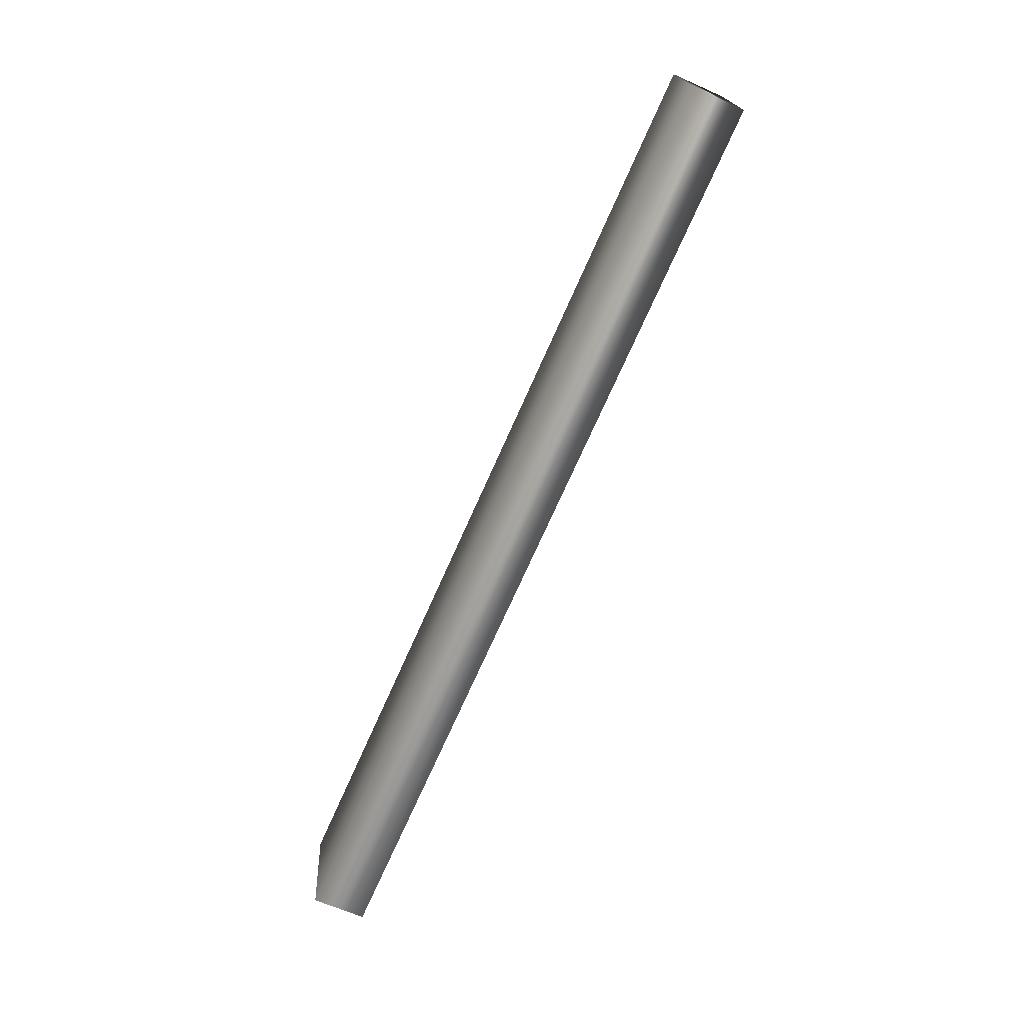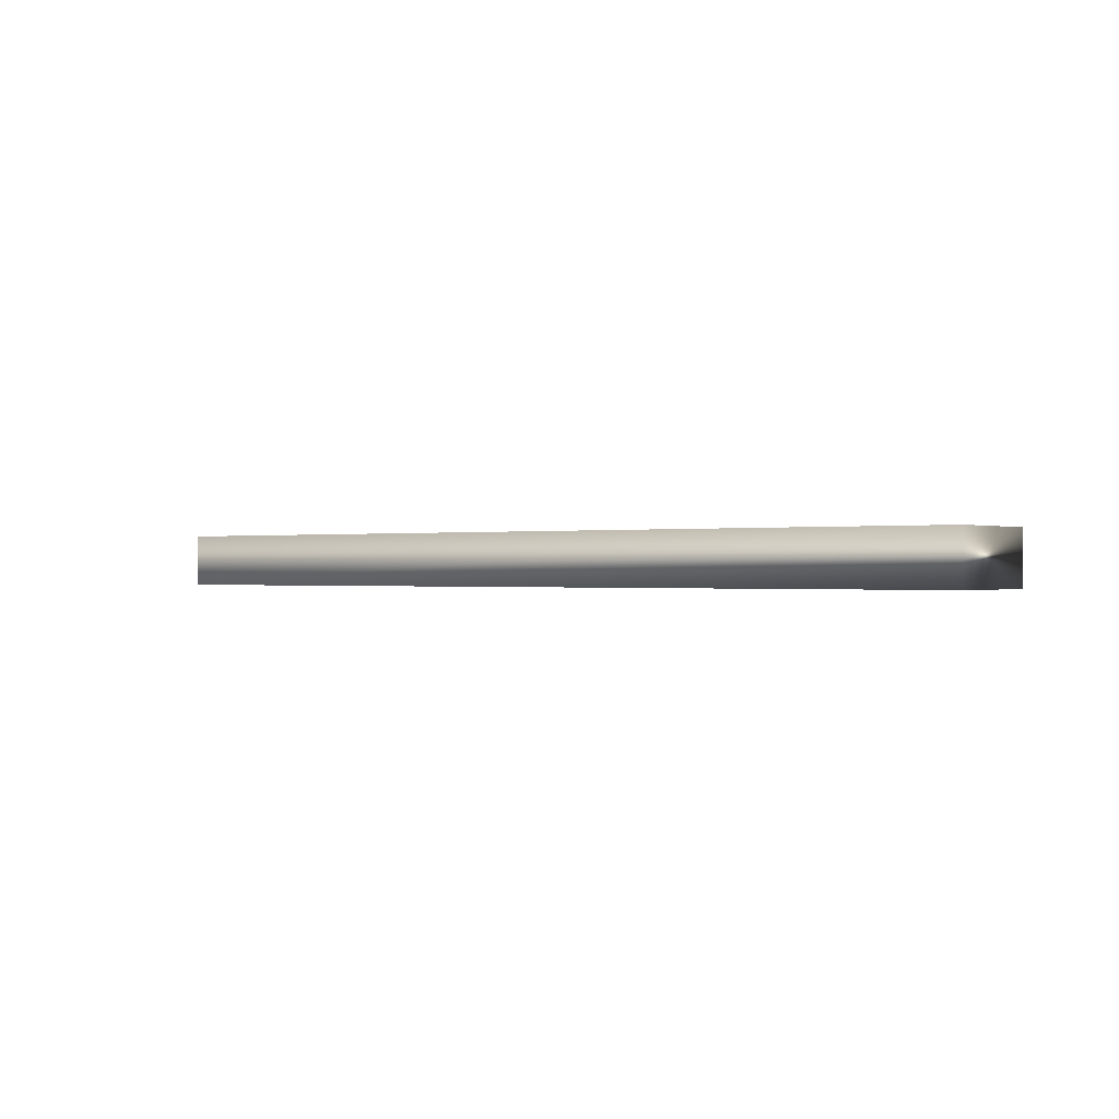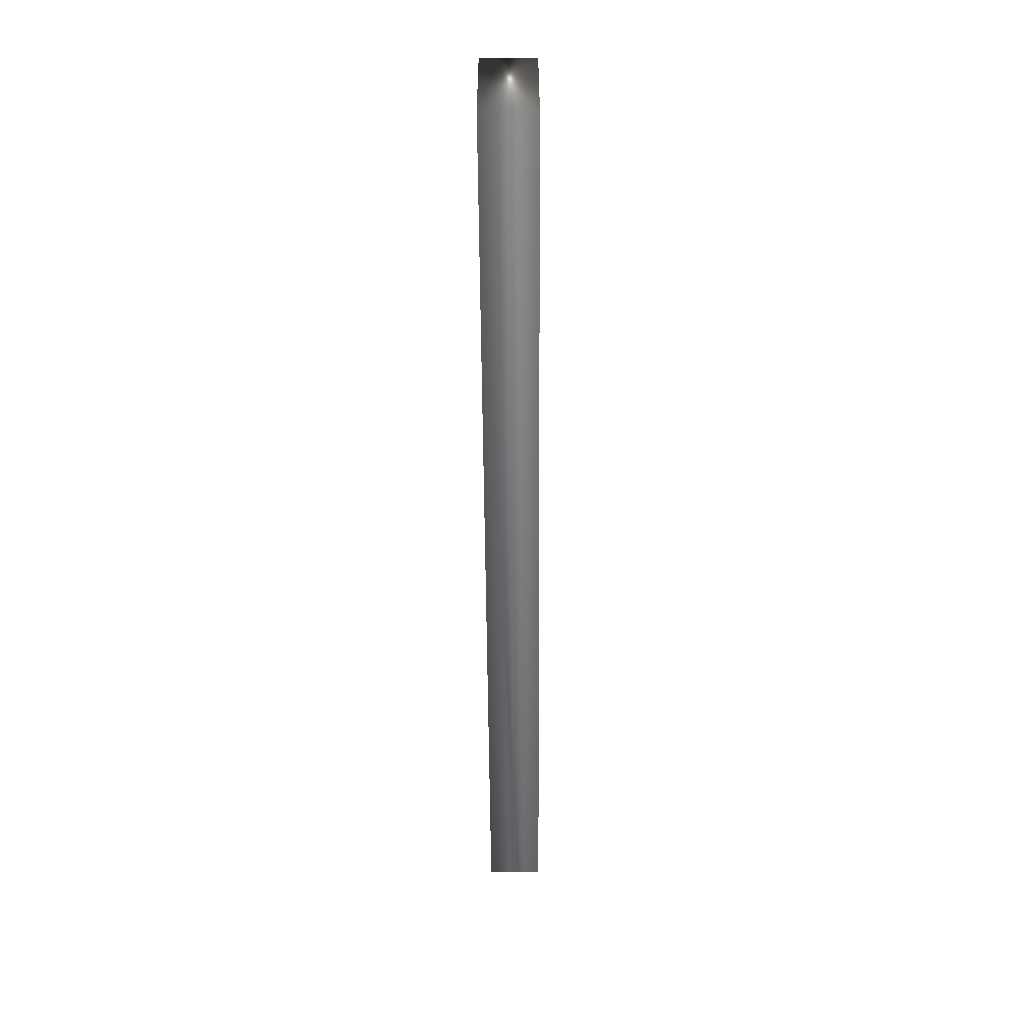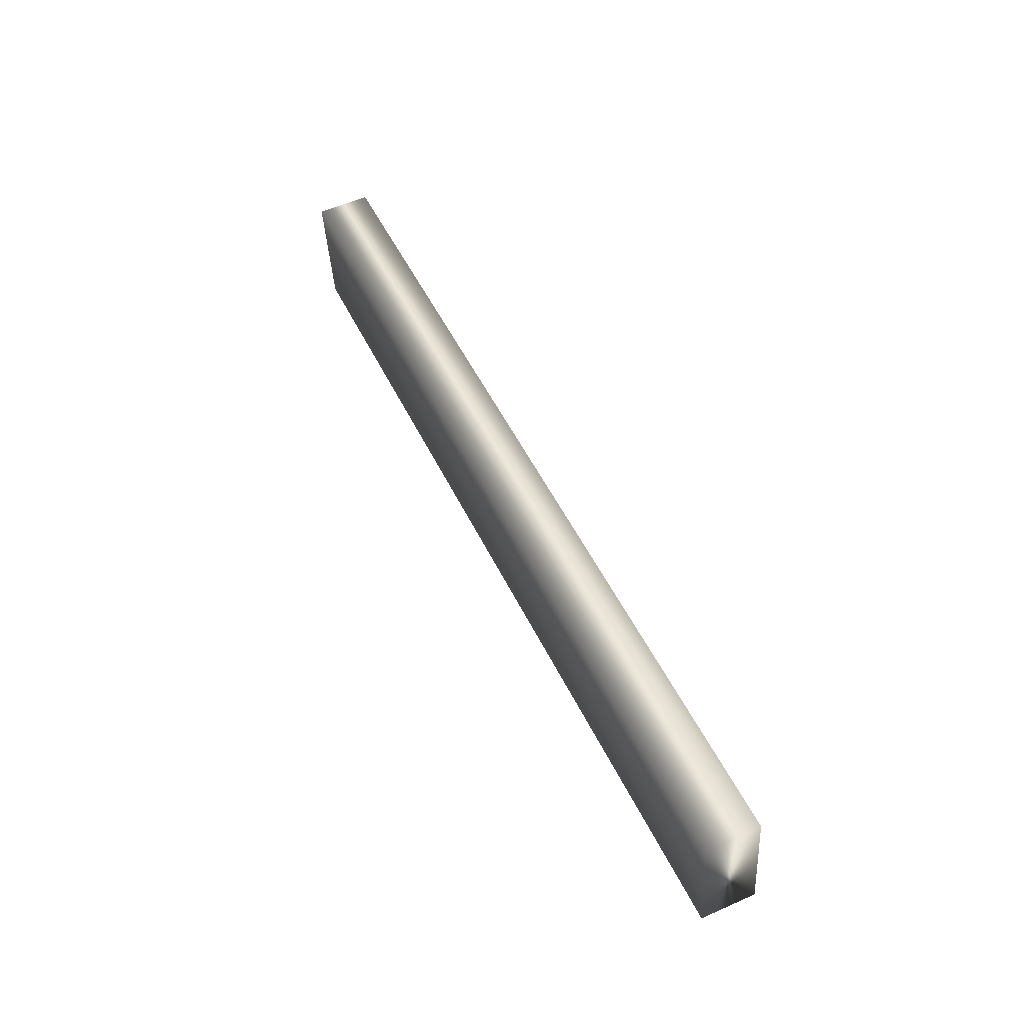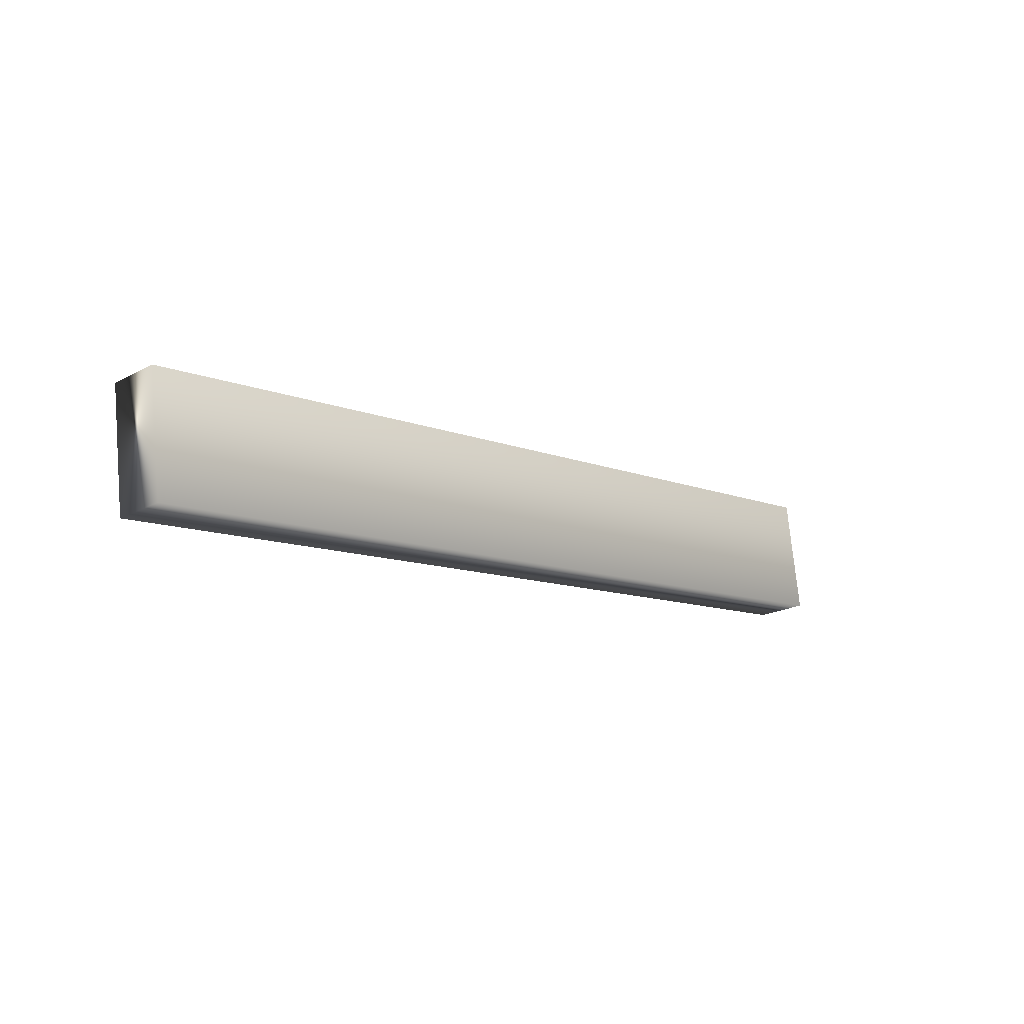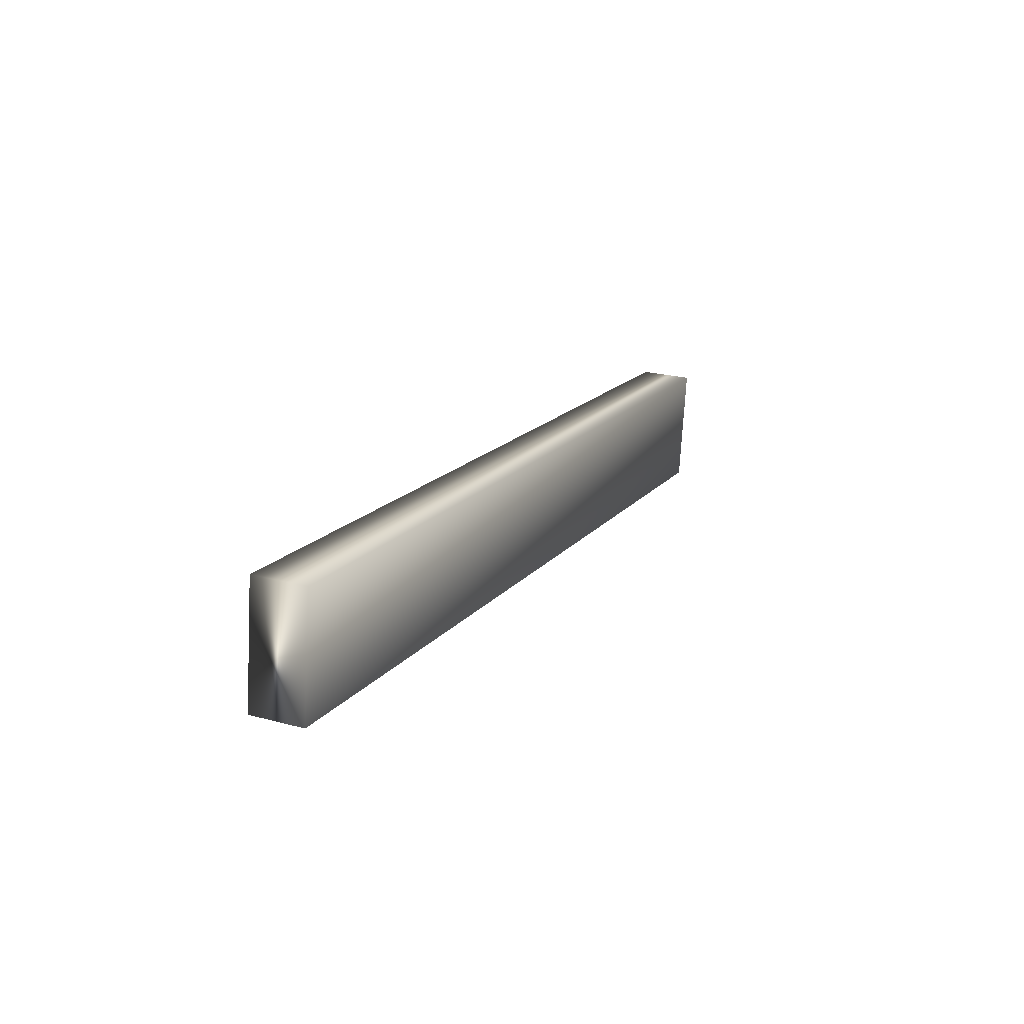
<metadata>
{"format":"obj","ext":"obj","renderer":"f3d","projection":"perspective","resolution":1024,"background":"white","views":[{"elev":-64.4,"azim":-114.2,"up":"+Z"},{"elev":-0.3,"azim":44.7,"up":"+Y"},{"elev":-62.5,"azim":90.4,"up":"+Z"},{"elev":57.2,"azim":-114.7,"up":"+Z"},{"elev":-20.8,"azim":134.0,"up":"+Z"},{"elev":23.8,"azim":-65.7,"up":"+Z"}]}
</metadata>
<code>
v -71.57 7.167 65.12
v -71.62 7.167 64.75
v -68.74 7.167 64.74
v -68.79 7.167 64.37
v -68.74 7.333 64.74
v -68.79 7.333 64.37
v -71.57 7.333 65.12
v -71.62 7.333 64.75
f 1 2 3
f 3 2 4
f 5 3 6
f 6 3 4
f 7 1 5
f 5 1 3
f 2 8 4
f 4 8 6
f 8 2 7
f 7 2 1
f 7 5 8
f 8 5 6

</code>
